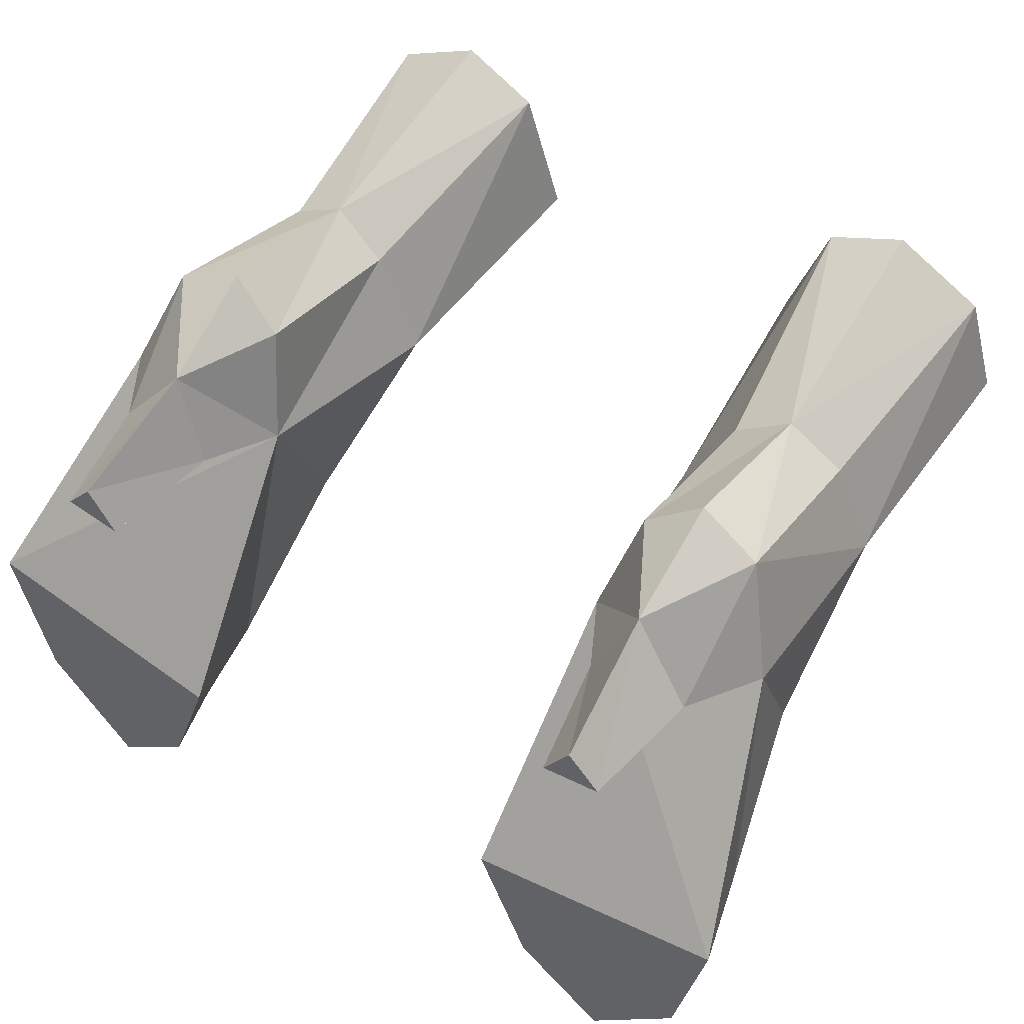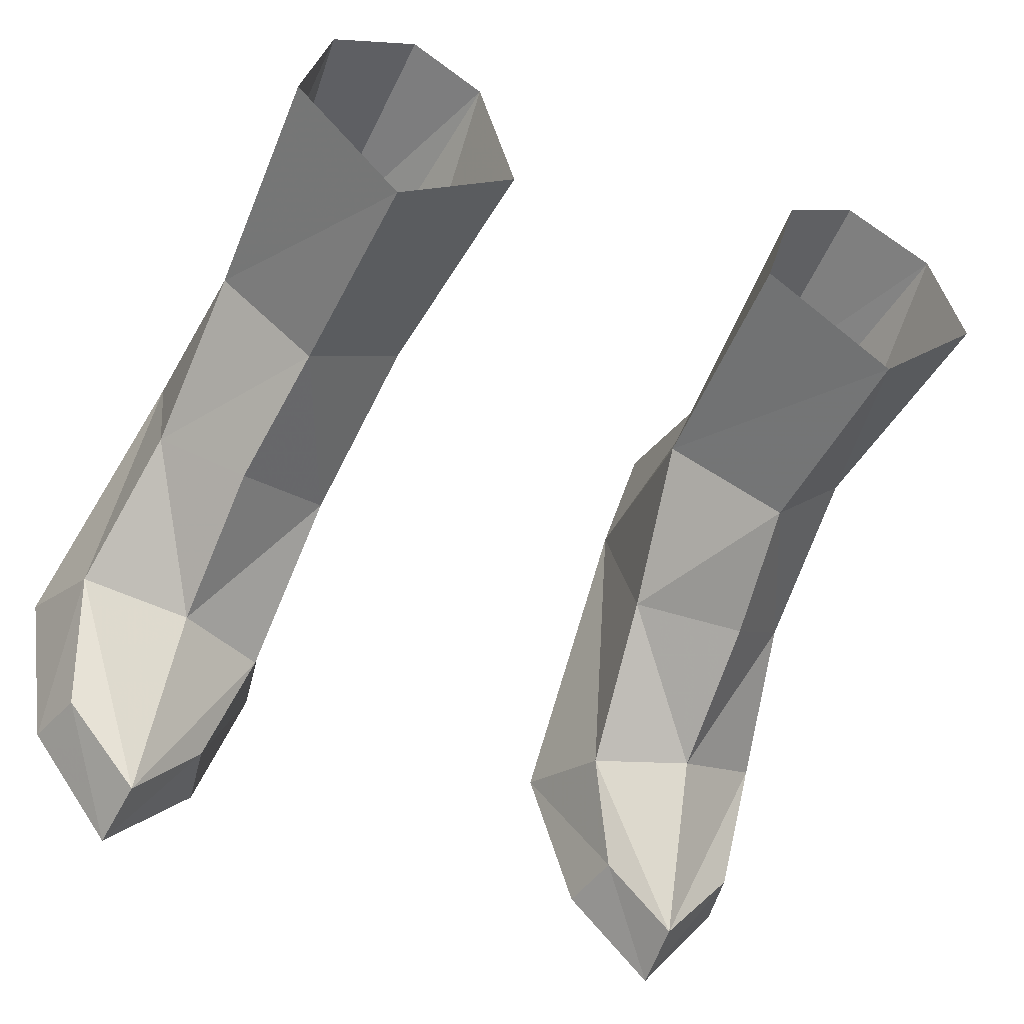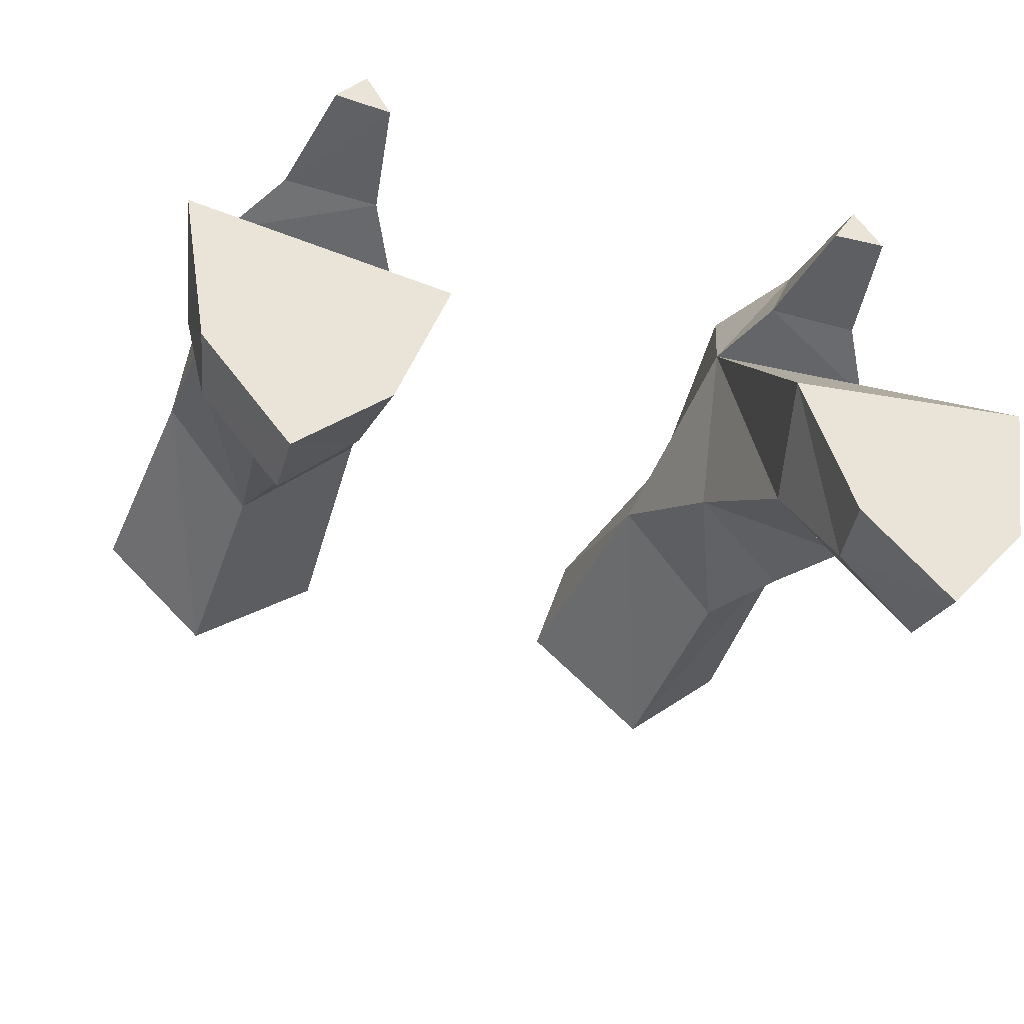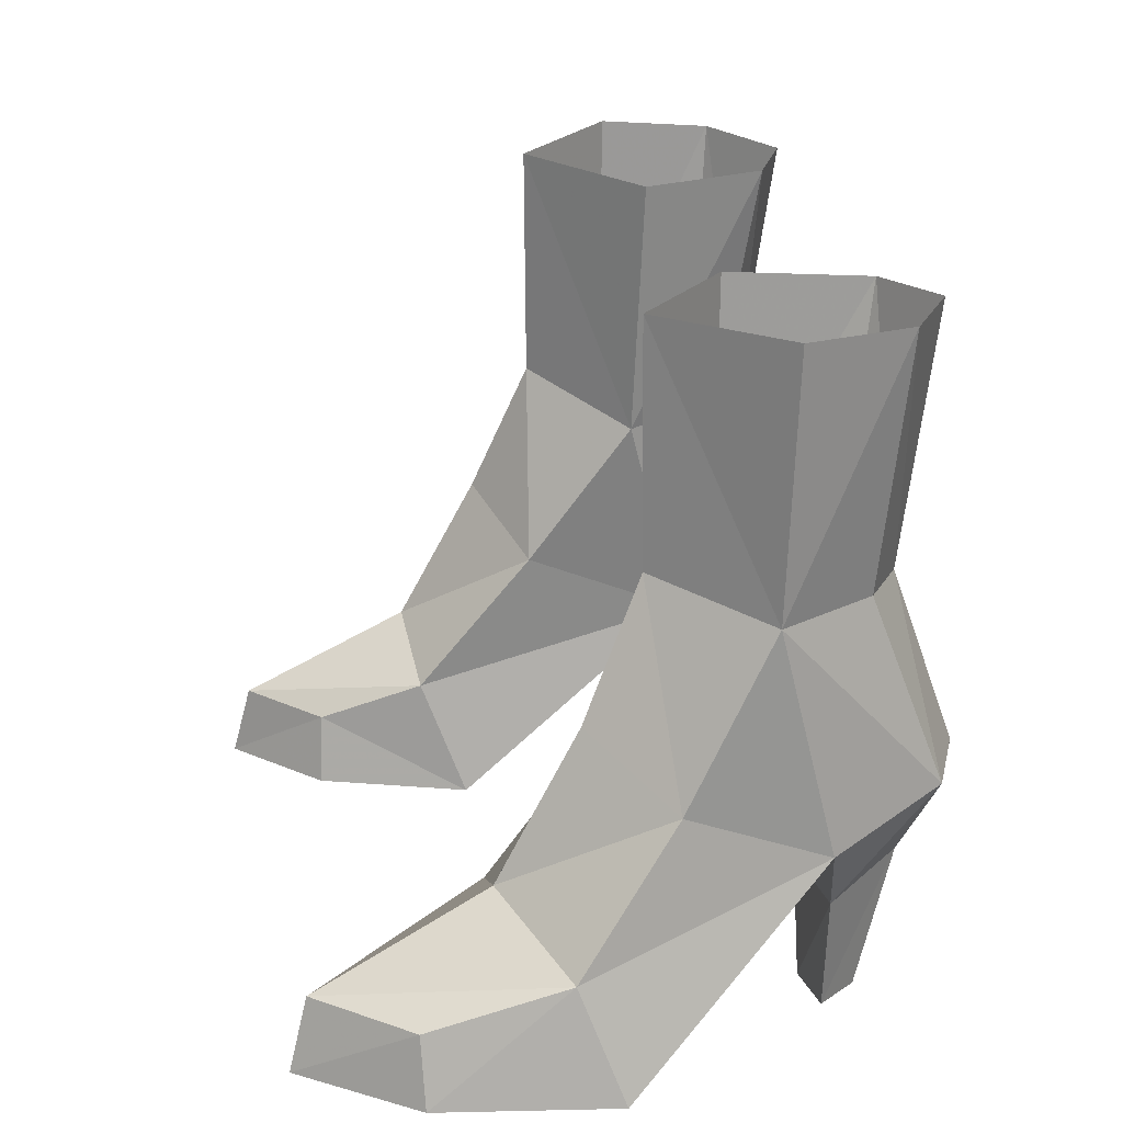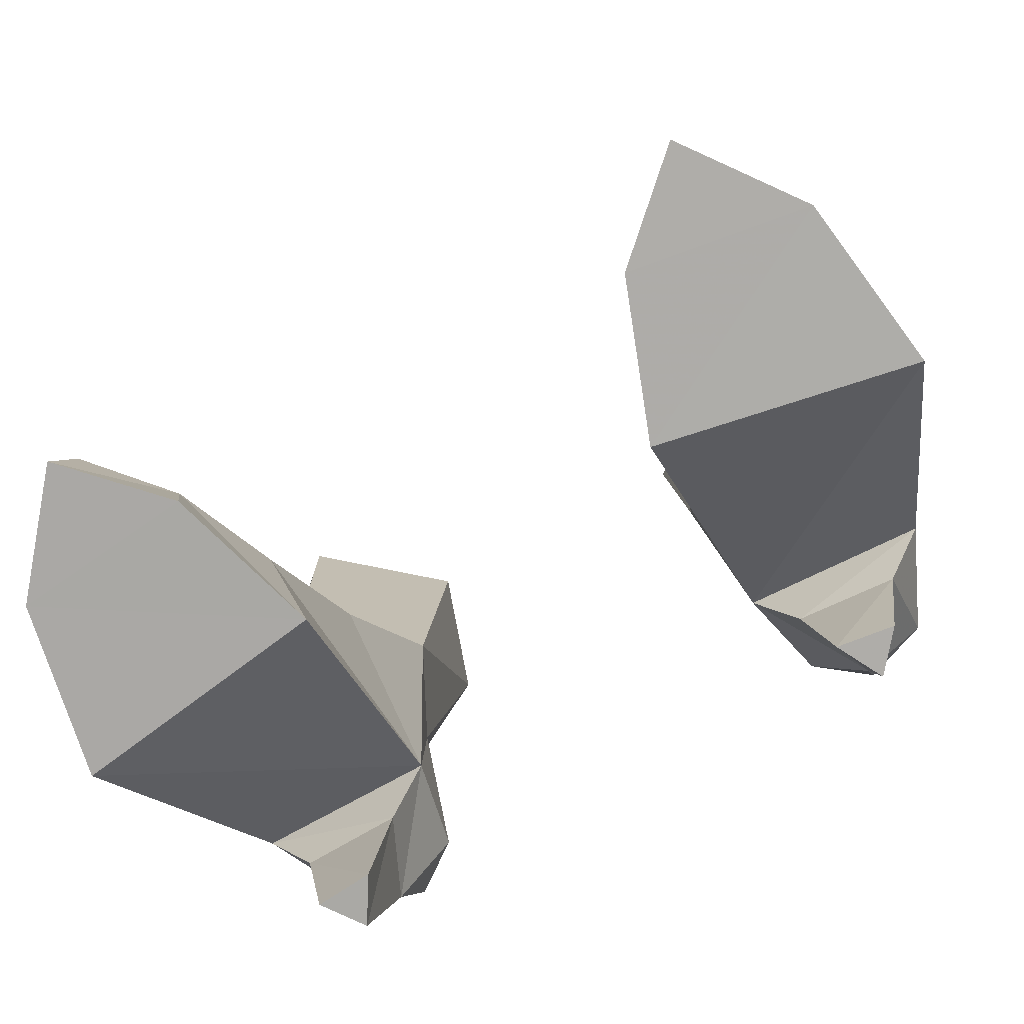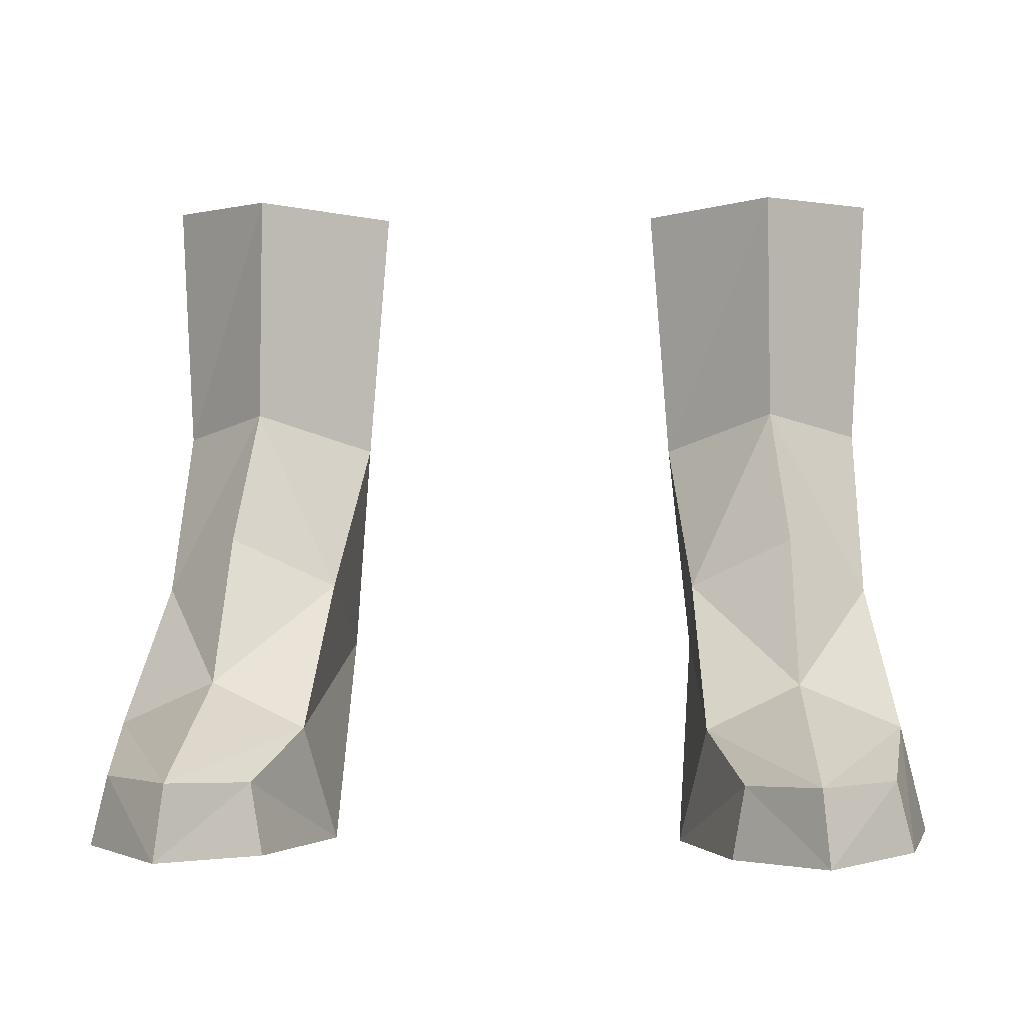
<metadata>
{"format":"obj","ext":"obj","renderer":"f3d","projection":"perspective","resolution":1024,"background":"white","views":[{"elev":54.2,"azim":-147.7,"up":"+Y"},{"elev":-44.9,"azim":-24.4,"up":"+Y"},{"elev":-42.7,"azim":160.9,"up":"+Y"},{"elev":23.3,"azim":78.8,"up":"+Z"},{"elev":-76.2,"azim":27.3,"up":"+Z"},{"elev":-1.0,"azim":4.1,"up":"+Z"}]}
</metadata>
<code>
g priest_shoe_female_49680
v 3.51 -2.214 -0.1132
v 4.053 -3.071 2.2
v 4.753 -5.137 1.304
v 4.506 -5.227 -0.0953
v 8.554 -1.343 0.03274
v 7.284 2.549 3.811
v 3.744 2.418 3.698
v 3.51 -2.214 -0.1132
v 5.299 4.03 8.292
v 4.232 3.26 8.108
v 4.198 4.445 4.54
v 5.889 -3.208 3.112
v 6.13 -6.576 1.413
v 6.257 -6.942 -0.03961
v 7.981 -4.763 0.01533
v 4.506 -5.227 -0.0953
v 3.781 -0.7617 5.03
v 5.792 -1.626 6.013
v 3.744 2.418 3.698
v 4.232 3.26 8.108
v 5.299 4.03 8.292
v 3.674 3.978 13.11
v 5.39 -0.5352 13.24
v 5.429 -0.4925 8.667
v 3.287 1.28 7.946
v 2.896 1.425 13.1
v 7.646 -4.799 1.384
v 7.981 -4.763 0.01533
v 7.284 2.549 3.811
v 8.554 -1.343 0.03274
v 7.978 -2.141 2.212
v 7.399 -0.2025 4.938
v 7.564 1.55 13.31
v 7.285 1.447 8.26
v 4.464 2.689 2.271
v 3.744 2.418 3.698
v 7.284 2.549 3.811
v 6.402 2.807 2.34
v 6.402 2.807 2.34
v 7.284 2.549 3.811
v 6.481 4.725 4.613
v 5.196 4.388 2.636
v 3.744 2.418 3.698
v 4.464 2.689 2.271
v 4.198 4.445 4.54
v 4.873 2.725 -0.06657
v 5.992 2.856 -0.03455
v 5.992 2.856 -0.03455
v 5.389 3.642 -0.05289
v 4.873 2.725 -0.06657
v 6.933 3.652 13.25
v 5.171 4.703 13.16
v 6.481 4.725 4.613
v 6.435 3.283 8.344
v 3.287 1.28 7.946
v 5.429 -0.4925 8.667
v 5.236 5.296 4.814
v 7.285 1.447 8.26
v 6.257 -6.942 -0.03961
v 6.435 3.283 8.344
v 7.285 1.447 8.26
v 7.284 2.549 3.811
v 5.236 5.296 4.814
v 5.389 3.642 -0.05289
v 2.896 1.425 13.1
v 3.287 1.28 7.946
v 3.287 1.28 7.946
v 3.744 2.418 3.698
v -3.52 -2.214 -0.1132
v -4.516 -5.227 -0.0953
v -4.763 -5.137 1.304
v -4.063 -3.071 2.2
v -8.564 -1.343 0.03273
v -3.52 -2.214 -0.1132
v -3.755 2.418 3.698
v -7.294 2.549 3.811
v -5.307 4.028 8.309
v -4.209 4.445 4.54
v -4.24 3.256 8.135
v -6.14 -6.576 1.413
v -5.899 -3.208 3.112
v -6.267 -6.942 -0.03961
v -7.991 -4.763 0.01533
v -4.516 -5.227 -0.0953
v -3.791 -0.7617 5.03
v -5.802 -1.626 6.013
v -3.755 2.418 3.698
v -4.24 3.256 8.135
v -3.684 3.978 13.11
v -5.307 4.028 8.309
v -5.4 -0.5352 13.24
v -2.906 1.425 13.1
v -3.297 1.273 7.966
v -5.449 -0.4946 8.668
v -7.656 -4.799 1.384
v -7.991 -4.763 0.01533
v -7.294 2.549 3.811
v -7.409 -0.2026 4.938
v -7.988 -2.141 2.212
v -8.564 -1.343 0.03273
v -7.298 1.45 8.247
v -7.574 1.55 13.31
v -4.474 2.689 2.271
v -6.412 2.807 2.34
v -7.294 2.549 3.811
v -3.755 2.418 3.698
v -6.412 2.807 2.34
v -5.206 4.388 2.636
v -6.491 4.725 4.613
v -7.294 2.549 3.811
v -3.755 2.418 3.698
v -4.209 4.445 4.54
v -4.474 2.689 2.271
v -4.883 2.725 -0.06657
v -6.002 2.856 -0.03455
v -6.002 2.856 -0.03455
v -5.399 3.642 -0.05289
v -4.883 2.725 -0.06657
v -5.181 4.703 13.16
v -6.943 3.652 13.25
v -6.445 3.283 8.344
v -6.491 4.725 4.613
v -3.297 1.273 7.966
v -5.449 -0.4946 8.668
v -5.247 5.296 4.814
v -7.298 1.45 8.247
v -6.267 -6.942 -0.03961
v -6.445 3.283 8.344
v -7.298 1.45 8.247
v -7.294 2.549 3.811
v -5.247 5.296 4.814
v -5.399 3.642 -0.05289
v -3.297 1.273 7.966
v -2.906 1.425 13.1
v -3.755 2.418 3.698
v -3.297 1.273 7.966
f 2 1 3
f 4 3 1
f 6 5 7
f 8 7 5
f 10 9 11
f 12 2 13
f 3 13 2
f 4 14 3
f 13 3 14
f 5 15 8
f 16 8 15
f 18 17 12
f 2 12 17
f 1 2 19
f 17 19 2
f 21 20 22
f 24 23 25
f 26 25 23
f 28 27 14
f 13 14 27
f 30 29 31
f 32 31 29
f 30 31 28
f 27 28 31
f 27 31 13
f 12 13 31
f 33 23 34
f 24 34 23
f 18 12 32
f 31 32 12
f 36 35 37
f 38 37 35
f 40 39 41
f 42 41 39
f 44 43 42
f 45 42 43
f 35 46 38
f 47 38 46
f 39 48 42
f 49 42 48
f 42 49 44
f 50 44 49
f 51 21 52
f 53 9 54
f 51 33 34
f 19 17 55
f 17 18 56
f 9 53 57
f 57 11 9
f 55 17 56
f 32 58 56
f 29 58 32
f 59 16 15
f 56 18 32
f 52 21 22
f 51 34 60
f 53 61 62
f 42 45 63
f 42 63 41
f 64 47 46
f 21 51 60
f 61 53 54
f 65 22 66
f 20 66 22
f 67 10 68
f 11 68 10
f 70 69 71
f 72 71 69
f 74 73 75
f 76 75 73
f 78 77 79
f 71 72 80
f 81 80 72
f 80 82 71
f 70 71 82
f 84 83 74
f 73 74 83
f 72 85 81
f 86 81 85
f 85 72 87
f 69 87 72
f 89 88 90
f 92 91 93
f 94 93 91
f 80 95 82
f 96 82 95
f 98 97 99
f 100 99 97
f 95 99 96
f 100 96 99
f 81 99 80
f 95 80 99
f 94 91 101
f 102 101 91
f 99 81 98
f 86 98 81
f 104 103 105
f 106 105 103
f 108 107 109
f 110 109 107
f 112 111 108
f 113 108 111
f 115 114 104
f 103 104 114
f 117 116 108
f 107 108 116
f 118 117 113
f 108 113 117
f 119 90 120
f 121 77 122
f 101 102 120
f 123 85 87
f 124 86 85
f 125 122 77
f 77 78 125
f 124 85 123
f 124 126 98
f 98 126 97
f 83 84 127
f 98 86 124
f 89 90 119
f 128 101 120
f 130 129 122
f 131 112 108
f 109 131 108
f 114 115 132
f 128 120 90
f 121 122 129
f 88 89 133
f 134 133 89
f 78 79 135
f 136 135 79

</code>
